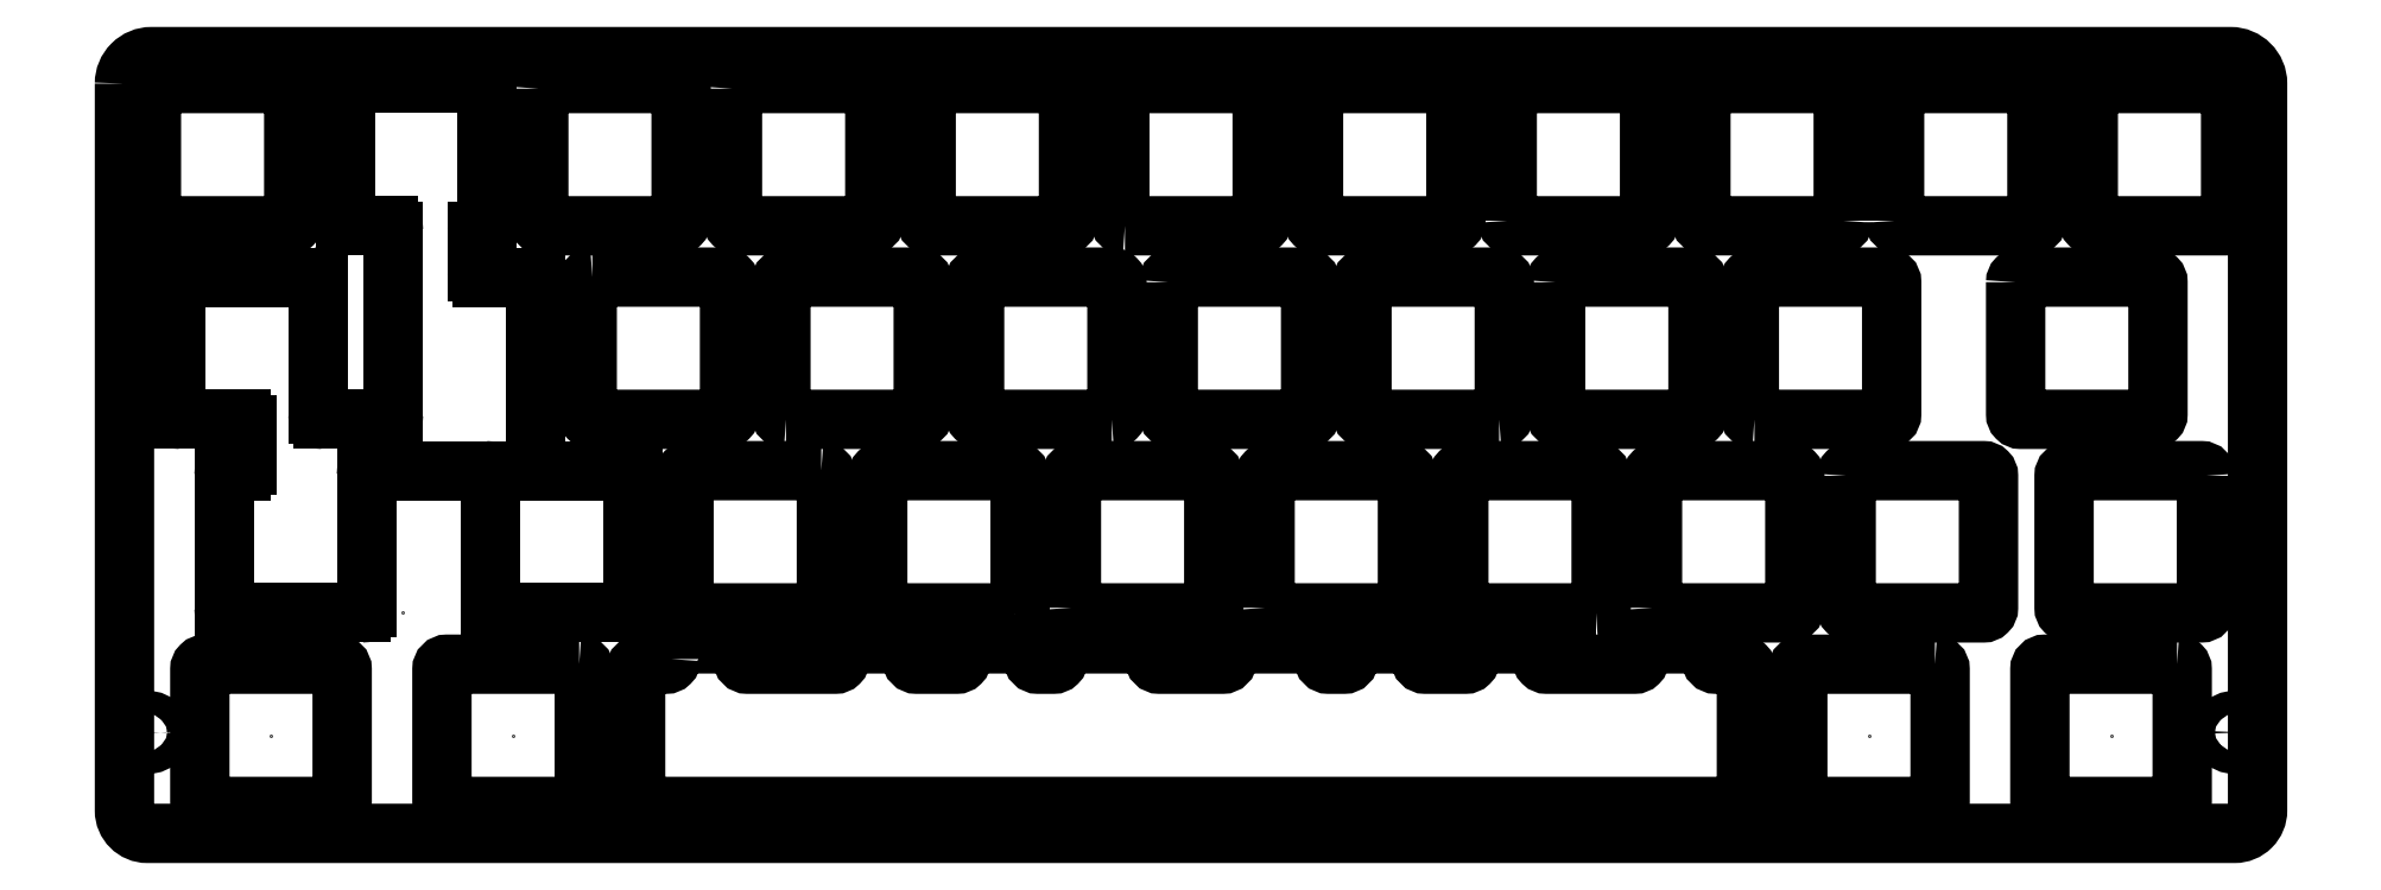
<metadata>
{"format":"dxf","ext":"dxf","renderer":"ezdxf+matplotlib","layout":"modelspace","background":"white","min_lineweight":24,"dpi":150}
</metadata>
<code>
0
SECTION
2
ENTITIES
0
POINT
8
0
10
29.27
20
-40.63
30
0
0
POINT
8
0
10
27.27
20
-54.63
30
0
0
POINT
8
0
10
14.29
20
-66.67
30
0
0
POINT
8
0
10
38.1
20
-66.67
30
0
0
POINT
8
0
10
195.3
20
-66.67
30
0
0
POINT
8
0
10
171.4
20
-66.67
30
0
0
LINE
8
0
10
9.669
20
-54.13
30
0
11
9.669
21
-51.62
31
0
0
ARC
8
0
10
-10.17
20
-41.12
30
0
40
0.5
210
-0
220
0
230
-1
50
0
51
90
0
LINE
8
0
10
23.67
20
-41.13
30
0
11
23.67
21
-54.13
31
0
0
LINE
8
0
10
9.669
20
-43.62
30
0
11
9.669
21
-41.13
31
0
0
ARC
8
0
10
-23.17
20
-54.13
30
0
40
0.5
210
0
220
0
230
-1
50
180
51
270
0
ARC
8
0
10
-10.17
20
-54.13
30
0
40
0.5
210
0
220
-0
230
-1
50
-90
51
0
0
LINE
8
0
10
23.17
20
-54.62
30
0
11
10.17
21
-54.63
31
0
0
CIRCLE
8
0
10
2.266
20
-66.38
30
0
40
1.15
210
0
220
0
230
1
0
CIRCLE
8
0
10
207.3
20
-66.38
30
0
40
1.15
210
0
220
0
230
1
0
CIRCLE
8
0
10
190.5
20
-2.525
30
0
40
1.15
210
0
220
0
230
1
0
CIRCLE
8
0
10
19.05
20
-2.525
30
0
40
1.15
210
0
220
0
230
1
0
LWPOLYLINE
8
0
90
72
70
1
43
0
10
53.65
20
-59.18
10
53.65
20
-58.17
42
-0.4142
10
54.15
20
-57.67
10
60.15
20
-57.67
42
-0.4142
10
60.65
20
-58.17
10
60.65
20
-59.18
42
0.4142
10
61.15
20
-59.68
10
69.79
20
-59.68
42
0.4142
10
70.29
20
-59.18
10
70.29
20
-58.17
42
-0.4142
10
70.79
20
-57.67
10
76.79
20
-57.67
42
-0.4142
10
77.29
20
-58.17
10
77.29
20
-59.18
42
0.4142
10
77.79
20
-59.68
10
81.72
20
-59.68
42
0.4142
10
82.22
20
-59.18
10
82.22
20
-58.17
42
-0.4142
10
82.72
20
-57.67
10
88.73
20
-57.67
42
-0.4142
10
89.22
20
-58.17
10
89.22
20
-59.18
42
0.4142
10
89.72
20
-59.68
10
91.25
20
-59.68
42
0.4142
10
91.75
20
-59.18
10
91.75
20
-58.17
42
-0.4142
10
92.25
20
-57.67
10
100.7
20
-57.67
42
-0.4142
10
101.2
20
-58.17
10
101.2
20
-59.18
42
0.4142
10
101.7
20
-59.68
10
107.9
20
-59.68
42
0.4142
10
108.4
20
-59.18
10
108.4
20
-58.17
42
-0.4142
10
108.9
20
-57.67
10
117.3
20
-57.67
42
-0.4142
10
117.8
20
-58.17
10
117.8
20
-59.18
42
0.4142
10
118.3
20
-59.68
10
119.8
20
-59.68
42
0.4142
10
120.3
20
-59.18
10
120.3
20
-58.17
42
-0.4142
10
120.8
20
-57.67
10
126.8
20
-57.67
42
-0.4142
10
127.3
20
-58.17
10
127.3
20
-59.18
42
0.4142
10
127.8
20
-59.68
10
131.8
20
-59.68
42
0.4142
10
132.3
20
-59.18
10
132.3
20
-58.17
42
-0.4142
10
132.8
20
-57.67
10
138.8
20
-57.67
42
-0.4142
10
139.3
20
-58.17
10
139.3
20
-59.18
42
0.4142
10
139.8
20
-59.68
10
148.4
20
-59.68
42
0.4142
10
148.9
20
-59.18
10
148.9
20
-58.17
42
-0.4142
10
149.4
20
-57.67
10
155.4
20
-57.67
42
-0.4142
10
155.9
20
-58.17
10
155.9
20
-59.18
42
0.4142
10
156.4
20
-59.68
10
158.9
20
-59.67
42
-0.4142
10
159.4
20
-60.17
10
159.4
20
-73.17
42
-0.4142
10
158.9
20
-73.67
10
50.65
20
-73.67
42
-0.4142
10
50.15
20
-73.17
10
50.15
20
-60.17
42
-0.4142
10
50.65
20
-59.68
10
53.15
20
-59.68
42
0.4142
0
LWPOLYLINE
8
0
90
8
70
1
43
0
10
2.525
20
-3.025
10
2.525
20
-16.02
42
0.4142
10
3.025
20
-16.52
10
16.02
20
-16.52
42
0.4142
10
16.53
20
-16.02
10
16.52
20
-3.025
42
0.4142
10
16.03
20
-2.525
10
3.025
20
-2.525
42
0.4142
0
LWPOLYLINE
8
0
90
8
70
1
43
0
10
45.89
20
-21.57
42
0.4142
10
45.39
20
-22.07
10
45.39
20
-35.08
42
0.4142
10
45.89
20
-35.58
10
58.89
20
-35.58
42
0.4142
10
59.39
20
-35.08
10
59.39
20
-22.07
42
0.4142
10
58.89
20
-21.57
0
LWPOLYLINE
8
0
90
8
70
1
43
0
10
207
20
-3.025
42
0.4142
10
206.5
20
-2.525
10
193.5
20
-2.525
42
0.4142
10
193
20
-3.025
10
193
20
-16.02
42
0.4142
10
193.5
20
-16.53
10
206.5
20
-16.52
42
0.4142
10
207
20
-16.02
0
LWPOLYLINE
8
0
90
8
70
1
43
0
10
168.9
20
-16.02
10
168.9
20
-3.025
42
0.4142
10
168.4
20
-2.525
10
155.4
20
-2.525
42
0.4142
10
154.9
20
-3.025
10
154.9
20
-16.03
42
0.4142
10
155.4
20
-16.52
10
168.4
20
-16.52
42
0.4142
0
LWPOLYLINE
8
0
90
8
70
1
43
0
10
174
20
-16.02
10
174
20
-3.025
42
-0.4142
10
174.5
20
-2.525
10
187.5
20
-2.525
42
-0.4142
10
188
20
-3.025
10
188
20
-16.03
42
-0.4142
10
187.5
20
-16.52
10
174.5
20
-16.52
42
-0.4142
0
LWPOLYLINE
8
0
90
8
70
1
43
0
10
135.9
20
-16.03
42
0.4142
10
136.4
20
-16.53
10
149.4
20
-16.52
42
0.4142
10
149.9
20
-16.03
10
149.9
20
-3.025
42
0.4142
10
149.4
20
-2.525
10
136.4
20
-2.525
42
0.4142
10
135.9
20
-3.025
0
LWPOLYLINE
8
0
90
8
70
1
43
0
10
102.5
20
-22.07
10
102.5
20
-35.08
42
0.4142
10
103
20
-35.58
10
116
20
-35.58
42
0.4142
10
116.5
20
-35.08
10
116.5
20
-22.07
42
0.4142
10
116
20
-21.57
10
103
20
-21.58
42
0.4142
0
LWPOLYLINE
8
0
90
8
70
1
43
0
10
96.99
20
-35.57
42
0.4142
10
97.49
20
-35.08
10
97.49
20
-22.07
42
0.4142
10
96.99
20
-21.57
10
83.99
20
-21.58
42
0.4142
10
83.49
20
-22.07
10
83.49
20
-35.08
42
0.4142
10
83.99
20
-35.57
0
ARC
8
0
10
-5.406
20
-22.08
30
0
40
0.5
210
0
220
0
230
-1
50
0
51
90
0
LINE
8
0
10
5.406
20
-21.57
30
0
11
18.41
21
-21.58
31
0
0
ARC
8
0
10
-5.406
20
-35.08
30
0
40
0.5
210
0
220
-0
230
-1
50
-90
51
0
0
LINE
8
0
10
18.91
20
-22.07
30
0
11
18.91
21
-35.08
31
0
0
ARC
8
0
10
-18.41
20
-22.07
30
0
40
0.5
210
0
220
0
230
-1
50
90
51
180
0
LINE
8
0
10
4.906
20
-35.08
30
0
11
4.906
21
-22.07
31
0
0
LWPOLYLINE
8
0
90
8
70
1
43
0
10
160.2
20
-35.58
42
-0.4142
10
159.7
20
-35.08
10
159.7
20
-22.07
42
-0.4142
10
160.2
20
-21.57
10
173.2
20
-21.57
42
-0.4142
10
173.7
20
-22.07
10
173.7
20
-35.08
42
-0.4142
10
173.2
20
-35.57
0
LINE
8
0
10
36.36
20
-54.63
30
0
11
49.36
21
-54.62
31
0
0
ARC
8
0
10
49.36
20
-54.12
30
0
40
0.5
210
-0
220
0
230
1
50
270
51
360
0
ARC
8
0
10
49.36
20
-41.12
30
0
40
0.5
210
-0
220
0
230
1
50
0
51
90
0
LINE
8
0
10
49.86
20
-54.13
30
0
11
49.86
21
-41.13
31
0
0
LINE
8
0
10
35.86
20
-41.13
30
0
11
35.86
21
-54.13
31
0
0
ARC
8
0
10
36.36
20
-54.13
30
0
40
0.5
210
0
220
0
230
1
50
180
51
270
0
LWPOLYLINE
8
0
90
8
70
1
43
0
10
140.6
20
-22.07
42
-0.4142
10
141.1
20
-21.57
10
154.1
20
-21.57
42
-0.4142
10
154.6
20
-22.07
10
154.6
20
-35.08
42
-0.4142
10
154.1
20
-35.57
10
141.1
20
-35.58
42
-0.4142
10
140.6
20
-35.08
0
LWPOLYLINE
8
0
90
8
70
1
43
0
10
135.1
20
-35.57
42
0.4142
10
135.6
20
-35.08
10
135.6
20
-22.07
42
0.4142
10
135.1
20
-21.57
10
122.1
20
-21.58
42
0.4142
10
121.6
20
-22.07
10
121.6
20
-35.08
42
0.4142
10
122.1
20
-35.58
0
LWPOLYLINE
8
0
90
8
70
1
43
0
10
185.9
20
-22.07
10
185.9
20
-35.08
42
0.4142
10
186.4
20
-35.58
10
199.4
20
-35.58
42
0.4142
10
199.9
20
-35.08
10
199.9
20
-22.07
42
0.4142
10
199.4
20
-21.58
10
186.4
20
-21.57
42
0.4142
0
LWPOLYLINE
8
0
90
8
70
1
43
0
10
93.01
20
-54.13
42
0.4142
10
93.51
20
-54.63
10
106.5
20
-54.62
42
0.4142
10
107
20
-54.13
10
107
20
-41.13
42
0.4142
10
106.5
20
-40.62
10
93.51
20
-40.62
42
0.4142
10
93.01
20
-41.13
0
LWPOLYLINE
8
0
90
8
70
1
43
0
10
150.2
20
-54.13
42
0.4142
10
150.7
20
-54.63
10
163.7
20
-54.62
42
0.4142
10
164.2
20
-54.13
10
164.2
20
-41.13
42
0.4142
10
163.7
20
-40.62
10
150.7
20
-40.62
42
0.4142
10
150.2
20
-41.13
0
LWPOLYLINE
8
0
90
8
70
1
43
0
10
68.41
20
-40.62
10
55.41
20
-40.62
42
0.4142
10
54.91
20
-41.13
10
54.91
20
-54.13
42
0.4142
10
55.41
20
-54.63
10
68.41
20
-54.63
42
0.4142
10
68.91
20
-54.13
10
68.91
20
-41.13
42
0.4142
0
LWPOLYLINE
8
0
90
8
70
1
43
0
10
201.8
20
-59.67
10
188.8
20
-59.68
42
0.4142
10
188.3
20
-60.17
10
188.3
20
-73.17
42
0.4142
10
188.8
20
-73.67
10
201.8
20
-73.67
42
0.4142
10
202.3
20
-73.17
10
202.3
20
-60.17
42
0.4142
0
LWPOLYLINE
8
0
90
8
70
1
43
0
10
204.6
20
-41.13
42
0.4142
10
204.1
20
-40.62
10
191.1
20
-40.62
42
0.4142
10
190.6
20
-41.13
10
190.6
20
-54.13
42
0.4142
10
191.1
20
-54.63
10
204.1
20
-54.62
42
0.4142
10
204.6
20
-54.13
0
LWPOLYLINE
8
0
90
8
70
1
43
0
10
112.1
20
-54.13
42
0.4142
10
112.6
20
-54.63
10
125.6
20
-54.62
42
0.4142
10
126.1
20
-54.13
10
126.1
20
-41.13
42
0.4142
10
125.6
20
-40.62
10
112.6
20
-40.62
42
0.4142
10
112.1
20
-41.13
0
LWPOLYLINE
8
0
90
8
70
1
43
0
10
169.2
20
-41.13
10
169.2
20
-54.13
42
0.4142
10
169.7
20
-54.63
10
182.7
20
-54.63
42
0.4142
10
183.2
20
-54.13
10
183.2
20
-41.13
42
0.4142
10
182.7
20
-40.62
10
169.7
20
-40.62
42
0.4142
0
LWPOLYLINE
8
0
90
8
70
1
43
0
10
7.788
20
-73.67
10
20.79
20
-73.67
42
0.4142
10
21.29
20
-73.17
10
21.29
20
-60.17
42
0.4142
10
20.79
20
-59.67
10
7.788
20
-59.68
42
0.4142
10
7.288
20
-60.17
10
7.287
20
-73.17
42
0.4142
0
LWPOLYLINE
8
0
90
8
70
1
43
0
10
144.6
20
-54.63
42
0.4142
10
145.1
20
-54.13
10
145.1
20
-41.13
42
0.4142
10
144.6
20
-40.62
10
131.6
20
-40.62
42
0.4142
10
131.1
20
-41.13
10
131.1
20
-54.13
42
0.4142
10
131.6
20
-54.63
0
LWPOLYLINE
8
0
90
8
70
1
43
0
10
87.46
20
-54.63
42
0.4142
10
87.96
20
-54.13
10
87.96
20
-41.13
42
0.4142
10
87.46
20
-40.62
10
74.46
20
-40.62
42
0.4142
10
73.96
20
-41.13
10
73.96
20
-54.13
42
0.4142
10
74.46
20
-54.63
0
LWPOLYLINE
8
0
90
8
70
1
43
0
10
79.22
20
-2.525
10
92.22
20
-2.525
42
-0.4142
10
92.72
20
-3.025
10
92.73
20
-16.02
42
-0.4142
10
92.22
20
-16.52
10
79.22
20
-16.52
42
-0.4142
10
78.72
20
-16.02
10
78.72
20
-3.025
42
-0.4142
0
LWPOLYLINE
8
0
90
8
70
1
43
0
10
40.62
20
-3.025
10
40.62
20
-16.03
42
0.4142
10
41.12
20
-16.52
10
54.13
20
-16.52
42
0.4142
10
54.62
20
-16.02
10
54.62
20
-3.025
42
0.4142
10
54.13
20
-2.525
10
41.12
20
-2.525
42
0.4142
0
LWPOLYLINE
8
0
90
8
70
1
43
0
10
59.68
20
-3.025
10
59.68
20
-16.02
42
0.4142
10
60.17
20
-16.52
10
73.17
20
-16.52
42
0.4142
10
73.68
20
-16.03
10
73.67
20
-3.025
42
0.4142
10
73.18
20
-2.525
10
60.17
20
-2.525
42
0.4142
0
LWPOLYLINE
8
0
90
8
70
1
43
0
10
98.28
20
-16.52
10
111.3
20
-16.52
42
0.4142
10
111.8
20
-16.03
10
111.8
20
-3.025
42
0.4142
10
111.3
20
-2.525
10
98.28
20
-2.525
42
0.4142
10
97.78
20
-3.025
10
97.78
20
-16.03
42
0.4142
0
LWPOLYLINE
8
0
90
8
70
1
43
0
10
130.3
20
-2.525
10
117.3
20
-2.525
42
0.4142
10
116.8
20
-3.025
10
116.8
20
-16.02
42
0.4142
10
117.3
20
-16.52
10
130.3
20
-16.52
42
0.4142
10
130.8
20
-16.02
10
130.8
20
-3.025
42
0.4142
0
LWPOLYLINE
8
0
90
8
70
1
43
0
10
64.94
20
-35.58
10
77.94
20
-35.58
42
0.4142
10
78.44
20
-35.08
10
78.44
20
-22.07
42
0.4142
10
77.94
20
-21.57
10
64.94
20
-21.57
42
0.4142
10
64.44
20
-22.07
10
64.44
20
-35.08
42
0.4142
0
ARC
8
0
10
26.84
20
-22.07
30
0
40
0.5
210
0
220
0
230
1
50
90
51
180
0
LINE
8
0
10
40.34
20
-35.08
30
0
11
40.34
21
-22.07
31
0
0
LINE
8
0
10
26.34
20
-22.07
30
0
11
26.34
21
-35.08
31
0
0
ARC
8
0
10
39.84
20
-22.07
30
0
40
0.5
210
-0
220
0
230
1
50
0
51
90
0
LINE
8
0
10
39.84
20
-21.57
30
0
11
35.07
21
-21.57
31
0
0
ARC
8
0
10
39.84
20
-35.08
30
0
40
0.5
210
-0
220
0
230
1
50
-90
51
0
0
LINE
8
0
10
35.08
20
-2.525
30
0
11
22.07
21
-2.525
31
0
0
LINE
8
0
10
35.57
20
-16.02
30
0
11
35.58
21
-3.025
31
0
0
ARC
8
0
10
35.08
20
-3.025
30
0
40
0.5
210
0
220
-0
230
1
50
0
51
90
0
ARC
8
0
10
22.08
20
-16.02
30
0
40
0.5
210
0
220
0
230
1
50
180
51
270
0
ARC
8
0
10
22.07
20
-3.025
30
0
40
0.5
210
0
220
-0
230
1
50
90
51
180
0
LINE
8
0
10
21.57
20
-3.025
30
0
11
21.58
21
-16.02
31
0
0
ARC
8
0
10
35.07
20
-16.02
30
0
40
0.5
210
-0
220
0
230
1
50
-90
51
0
0
LWPOLYLINE
8
0
90
12
70
1
43
0
10
-0.125
20
-2.525
10
-0.125
20
-74.08
42
0.4142
10
2.125
20
-76.33
10
26.45
20
-76.33
10
49.75
20
-76.33
10
159.8
20
-76.33
10
183.1
20
-76.33
10
207.4
20
-76.33
42
0.4142
10
209.7
20
-74.08
10
209.7
20
-2.525
42
0.4142
10
207
20
0.125
10
2.525
20
0.125
42
0.4142
0
LWPOLYLINE
8
0
90
8
70
1
43
0
10
44.6
20
-59.67
10
31.6
20
-59.67
42
0.4142
10
31.1
20
-60.17
10
31.1
20
-73.17
42
0.4142
10
31.6
20
-73.67
10
44.6
20
-73.67
42
0.4142
10
45.1
20
-73.17
10
45.1
20
-60.17
42
0.4142
0
LWPOLYLINE
8
0
90
8
70
1
43
0
10
177.9
20
-59.67
10
165
20
-59.67
42
0.4142
10
164.4
20
-60.17
10
164.4
20
-73.17
42
0.4142
10
165
20
-73.67
10
177.9
20
-73.67
42
0.4142
10
178.4
20
-73.17
10
178.4
20
-60.17
42
0.4142
0
LINE
8
0
10
34.57
20
-17.02
30
0
11
34.57
21
-21.07
31
0
0
LINE
8
0
10
26.34
20
-17.02
30
0
11
26.34
21
-21.57
31
0
0
LINE
8
0
10
26.34
20
-21.57
30
0
11
26.34
21
-22.07
31
0
0
LINE
8
0
10
22.07
20
-16.52
30
0
11
25.84
21
-16.52
31
0
0
ARC
8
0
10
25.84
20
-17.02
30
0
40
0.5
210
0
220
-0
230
1
50
0
51
90
0
ARC
8
0
10
35.07
20
-21.07
30
0
40
0.5
210
0
220
0
230
1
50
180
51
270
0
ARC
8
0
10
35.07
20
-17.02
30
0
40
0.5
210
0
220
-0
230
1
50
90
51
180
0
LINE
8
0
10
40.34
20
-35.08
30
0
11
40.34
21
-40.62
31
0
0
LINE
8
0
10
19.41
20
-35.58
30
0
11
25.84
21
-35.58
31
0
0
ARC
8
0
10
19.41
20
-35.08
30
0
40
0.5
210
0
220
0
230
1
50
180
51
270
0
ARC
8
0
10
25.84
20
-35.08
30
0
40
0.5
210
-0
220
0
230
1
50
-90
51
0
0
LINE
8
0
10
5.406
20
-35.58
30
0
11
11.37
21
-35.58
31
0
0
LINE
8
0
10
11.87
20
-36.08
30
0
11
11.87
21
-40.12
31
0
0
LINE
8
0
10
10.17
20
-40.62
30
0
11
11.37
21
-40.62
31
0
0
LINE
8
0
10
40.34
20
-40.62
30
0
11
49.36
21
-40.63
31
0
0
LINE
8
0
10
35.36
20
-40.63
30
0
11
24.17
21
-40.63
31
0
0
ARC
8
0
10
24.17
20
-41.13
30
0
40
0.5
210
0
220
-0
230
1
50
90
51
180
0
ARC
8
0
10
35.36
20
-41.13
30
0
40
0.5
210
0
220
-0
230
1
50
0
51
90
0
LINE
8
0
10
9.669
20
-43.62
30
0
11
9.669
21
-51.62
31
0
0
ARC
8
0
10
11.37
20
-36.08
30
0
40
0.5
210
0
220
-0
230
1
50
0
51
90
0
ARC
8
0
10
11.37
20
-40.12
30
0
40
0.5
210
0
220
0
230
1
50
-90
51
0
0
ENDSEC
0
EOF

</code>
